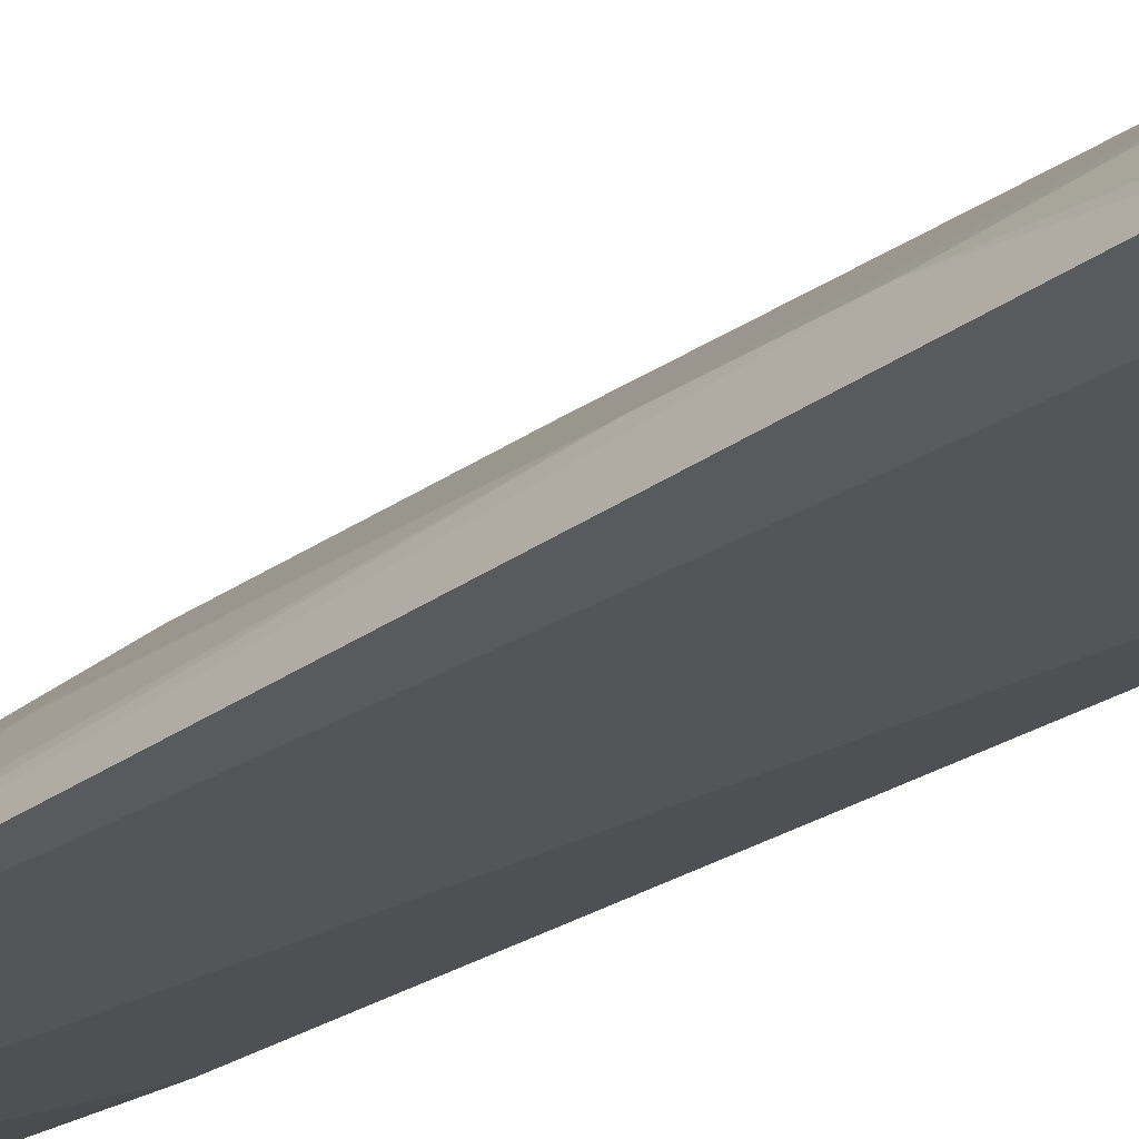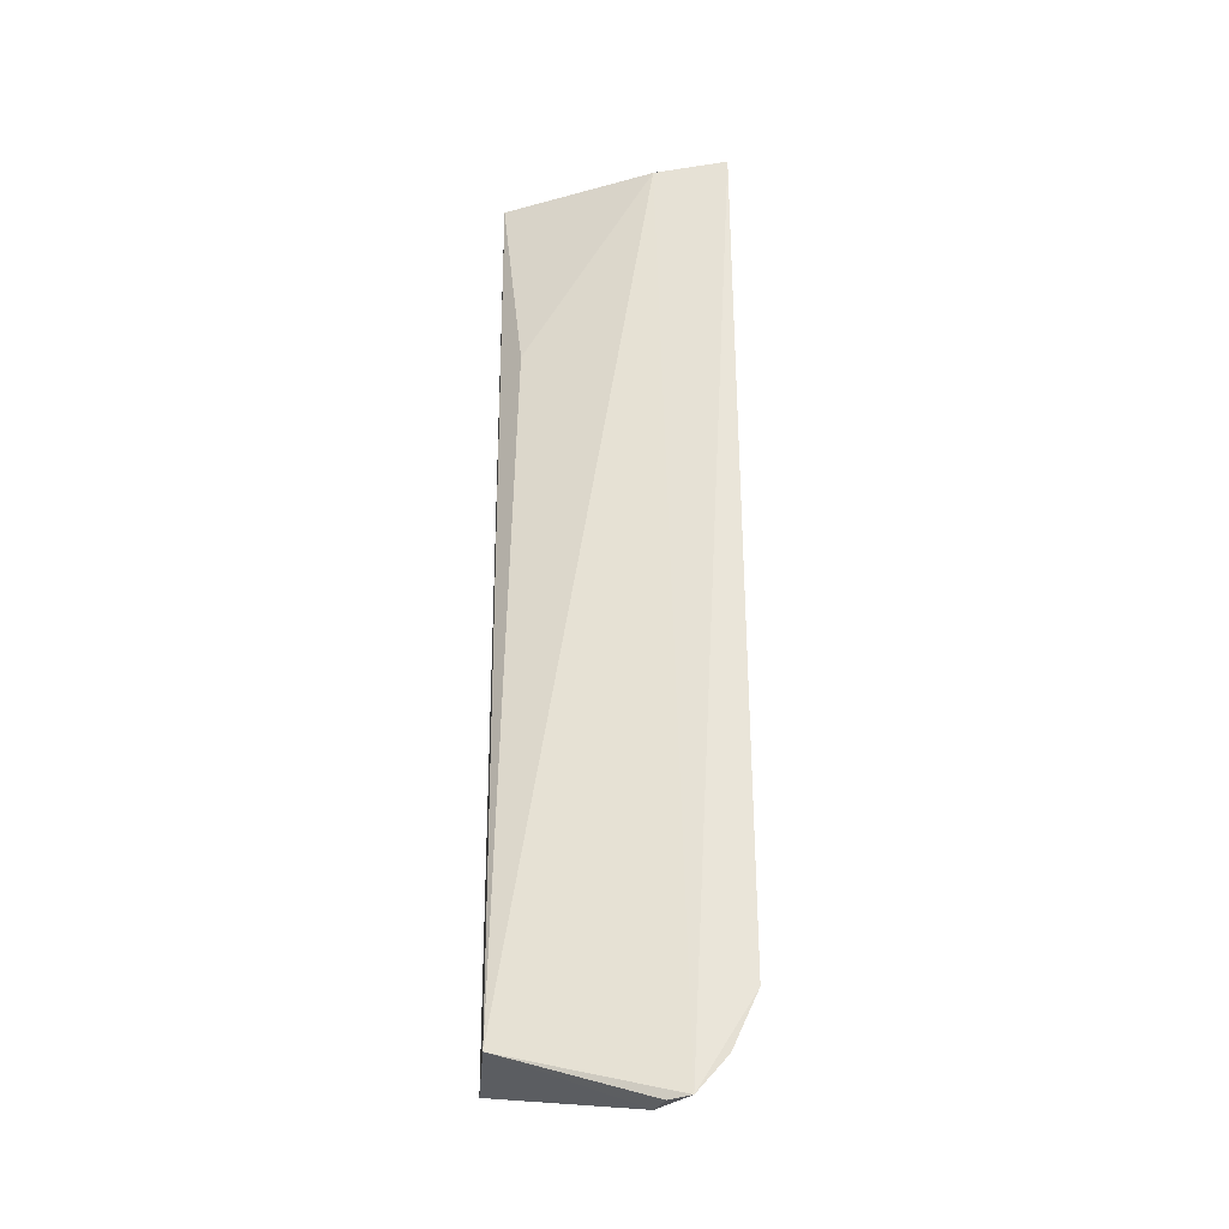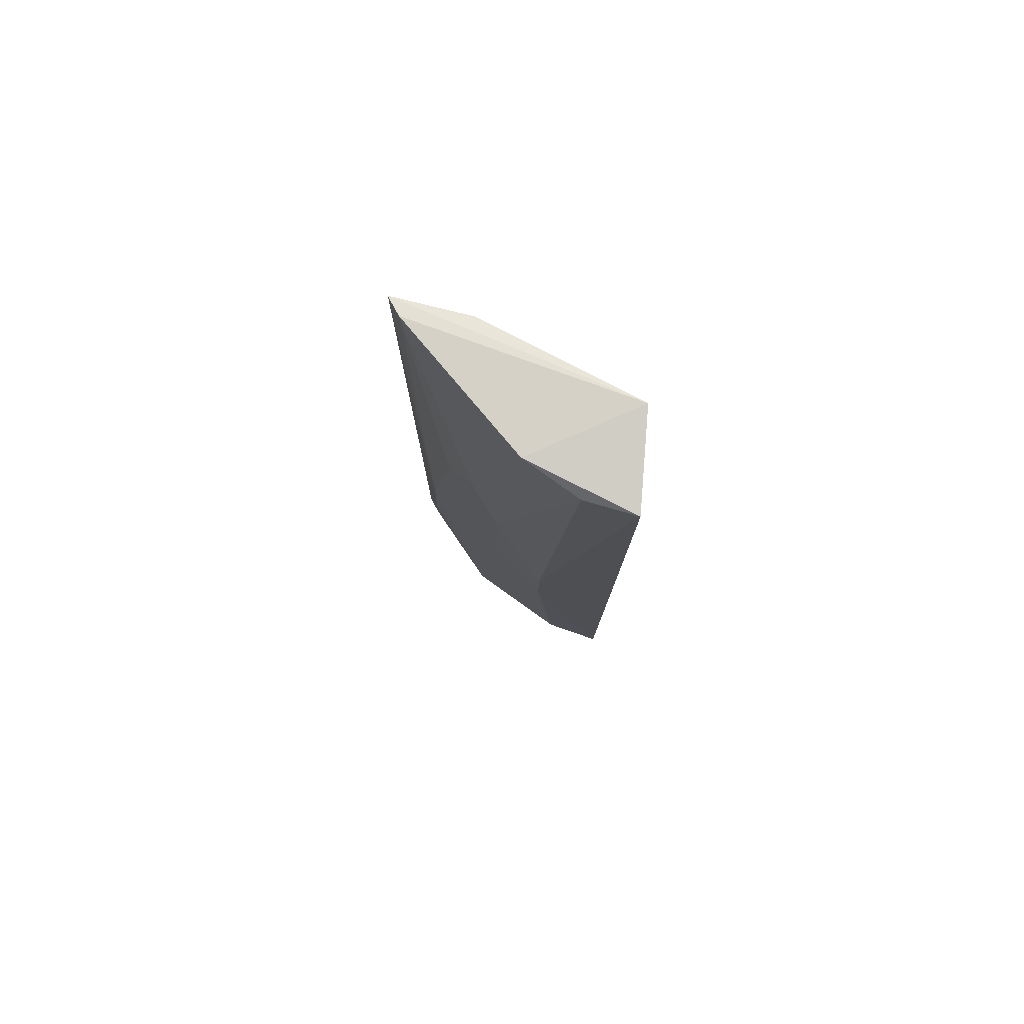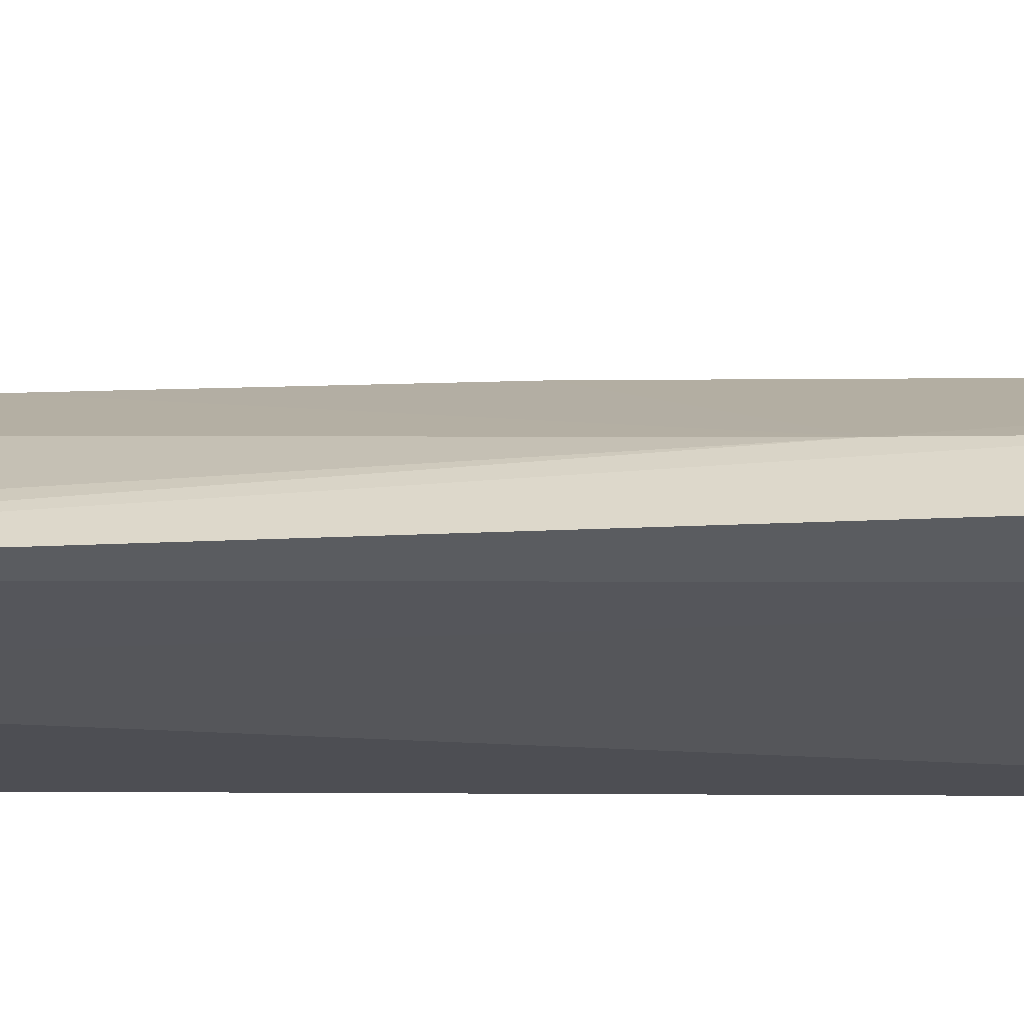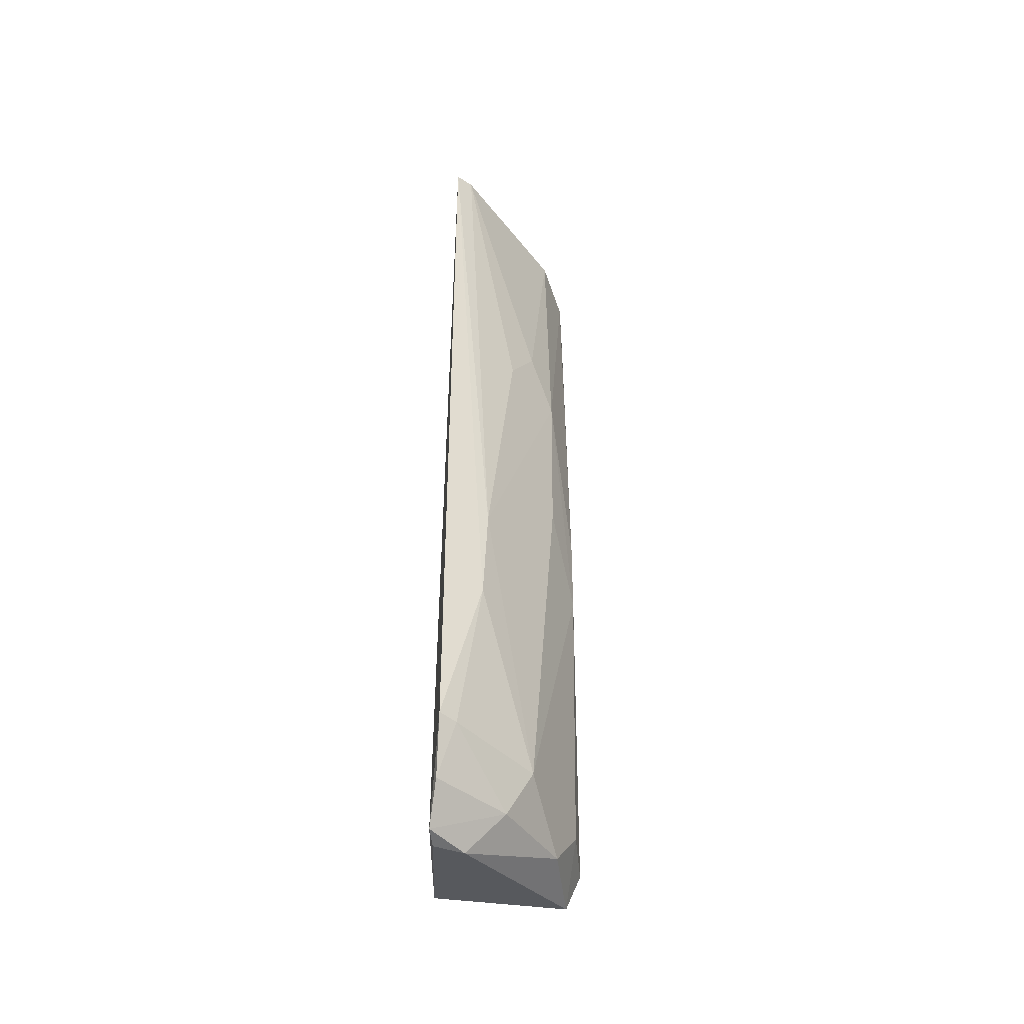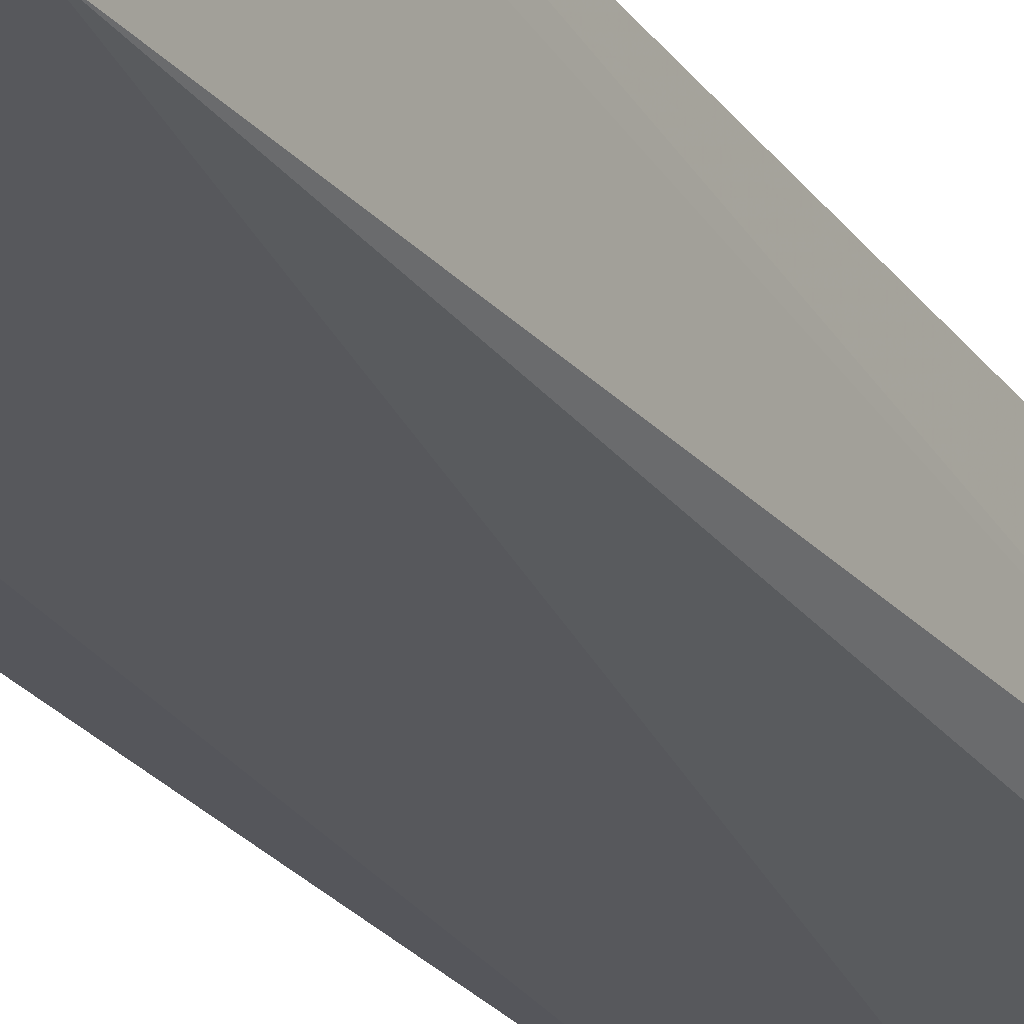
<metadata>
{"format":"obj","ext":"obj","renderer":"f3d","projection":"perspective","resolution":1024,"background":"white","views":[{"elev":-29.9,"azim":135.5,"up":"+Y"},{"elev":-31.5,"azim":0.2,"up":"+Z"},{"elev":79.2,"azim":-174.4,"up":"+Z"},{"elev":-33.2,"azim":92.9,"up":"+Y"},{"elev":-46.8,"azim":82.2,"up":"+Z"},{"elev":-26.5,"azim":-151.3,"up":"+Y"}]}
</metadata>
<code>
v 0.1321 0.0669 0.0101
v 0.133 0.06817 -0.4267
v 0.0809 0.1312 -0.1465
v 0.0177 0.15 0.004729
v 0.02378 0.07829 -0.4498
v 0.06938 0.131 0.009564
v 0.1222 0.08999 -0.2874
v 0.106 0.0679 -0.4708
v 0.01877 0.1024 0.008692
v 0.01797 0.1504 -0.4269
v 0.1263 0.07575 0.01168
v 0.04289 0.1449 0.002603
v 0.1237 0.08776 -0.3393
v 0.09492 0.07138 0.006843
v 0.01857 0.1429 -0.4467
v 0.09396 0.118 -0.1185
v 0.05682 0.1446 -0.2363
v 0.09422 0.116 -0.426
v 0.03036 0.08661 -0.0982
v 0.0906 0.08539 -0.471
v 0.1076 0.1047 -0.1465
v 0.1271 0.07652 -0.4268
v 0.04638 0.1437 -0.4254
v 0.08131 0.1303 -0.2369
v 0.09534 0.07066 -0.472
v 0.09511 0.1035 -0.451
v 0.05682 0.1445 -0.2789
v 0.1206 0.06887 -0.4539
v 0.05743 0.1325 -0.4458
f 8 2 1
f 9 6 4
f 10 9 4
f 11 1 7
f 11 9 1
f 11 6 9
f 12 6 3
f 12 4 6
f 13 7 1
f 13 1 2
f 14 8 1
f 14 5 8
f 14 1 9
f 15 5 9
f 15 9 10
f 16 3 6
f 16 6 11
f 17 10 4
f 17 4 12
f 17 12 3
f 18 7 13
f 19 14 9
f 19 9 5
f 19 5 14
f 20 5 15
f 21 16 11
f 21 11 7
f 21 7 3
f 21 3 16
f 22 18 13
f 22 13 2
f 23 15 10
f 24 3 7
f 24 7 18
f 25 20 8
f 25 8 5
f 25 5 20
f 26 8 20
f 26 18 22
f 27 23 10
f 27 10 17
f 27 18 23
f 27 24 18
f 27 17 3
f 27 3 24
f 28 26 22
f 28 22 2
f 28 2 8
f 28 8 26
f 29 23 18
f 29 18 26
f 29 15 23
f 29 26 20
f 29 20 15

</code>
